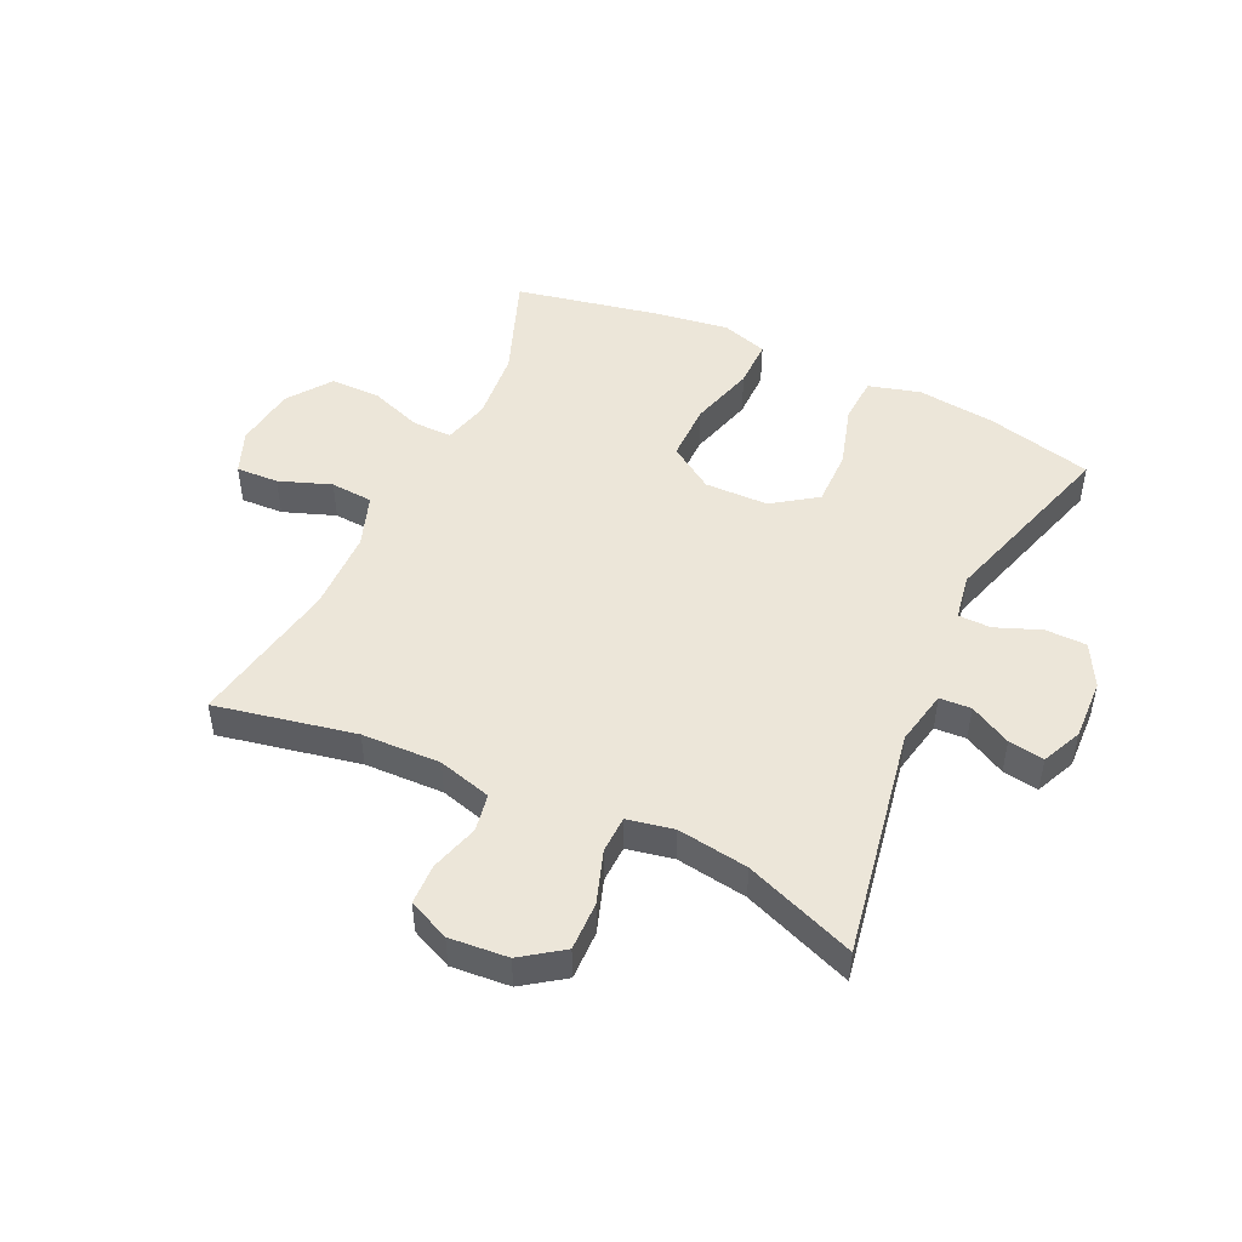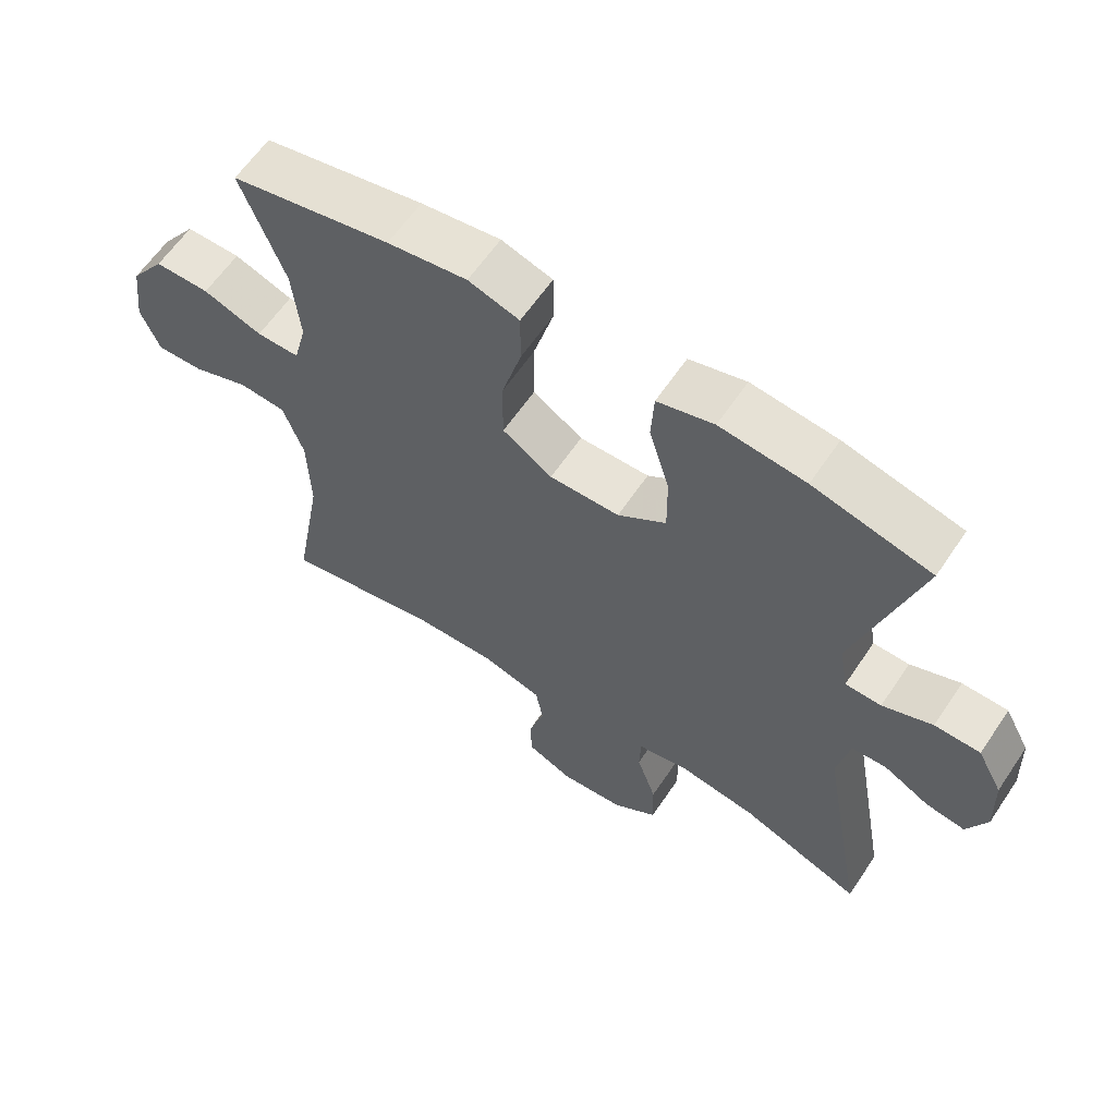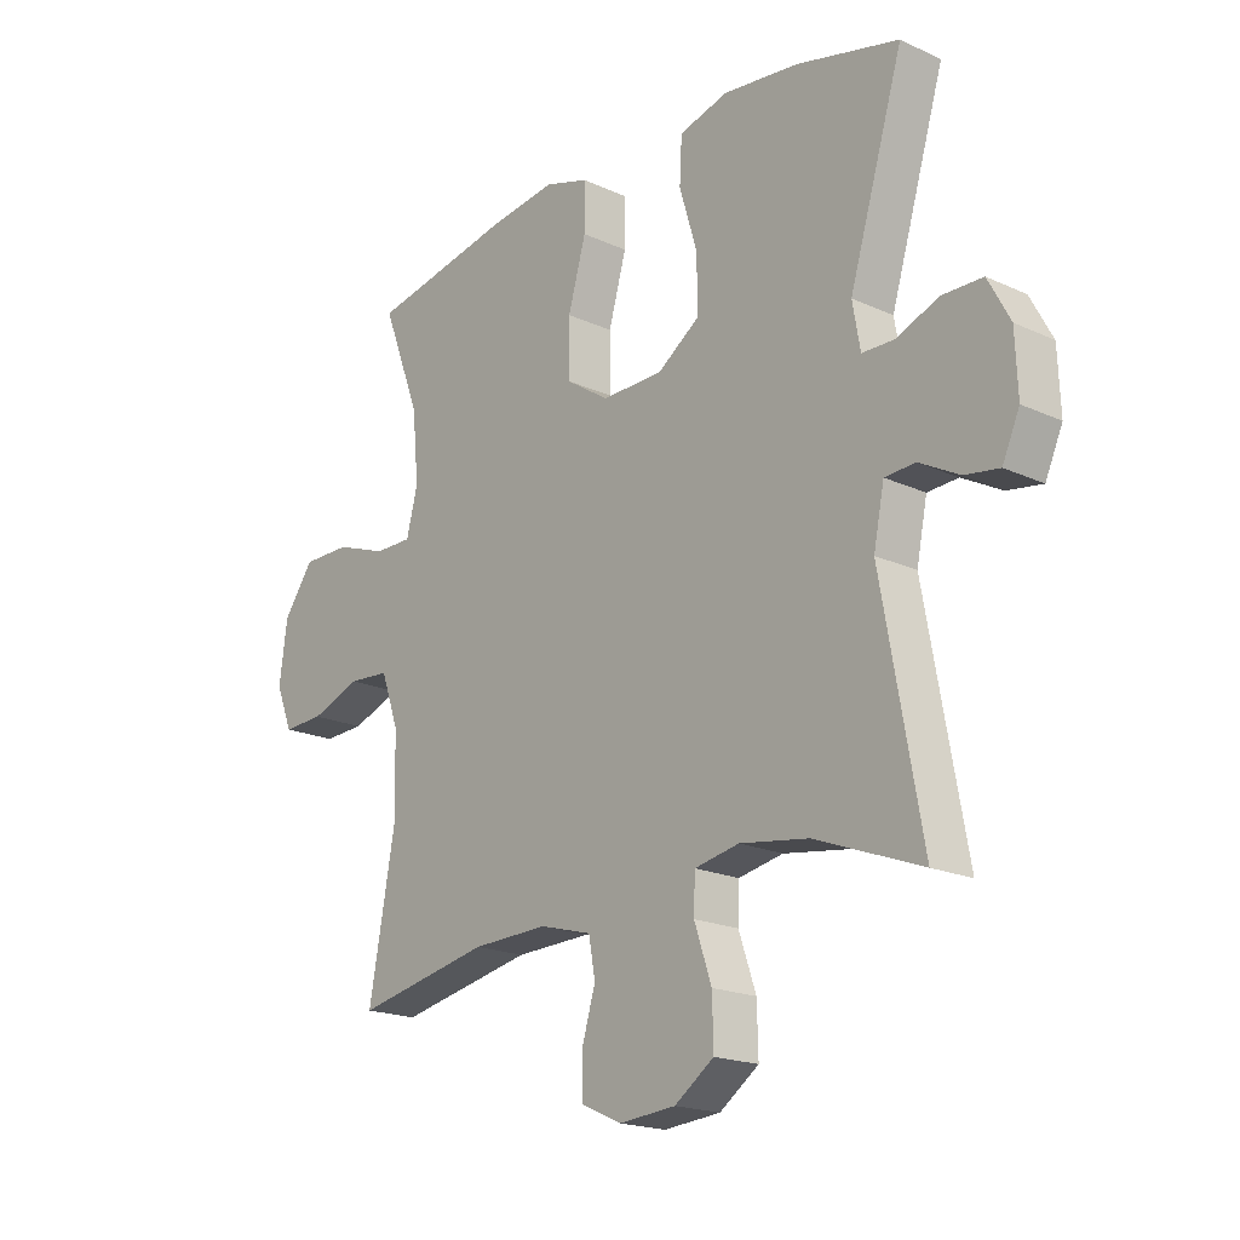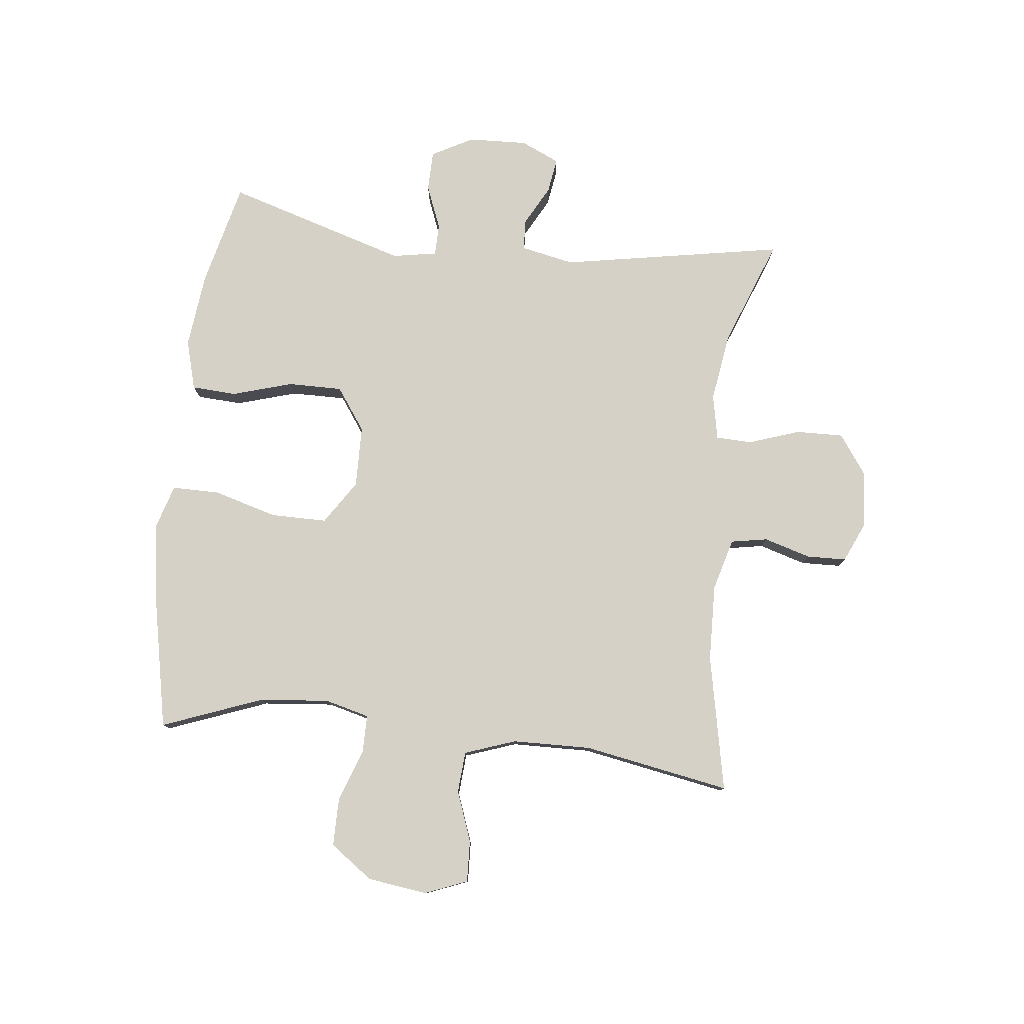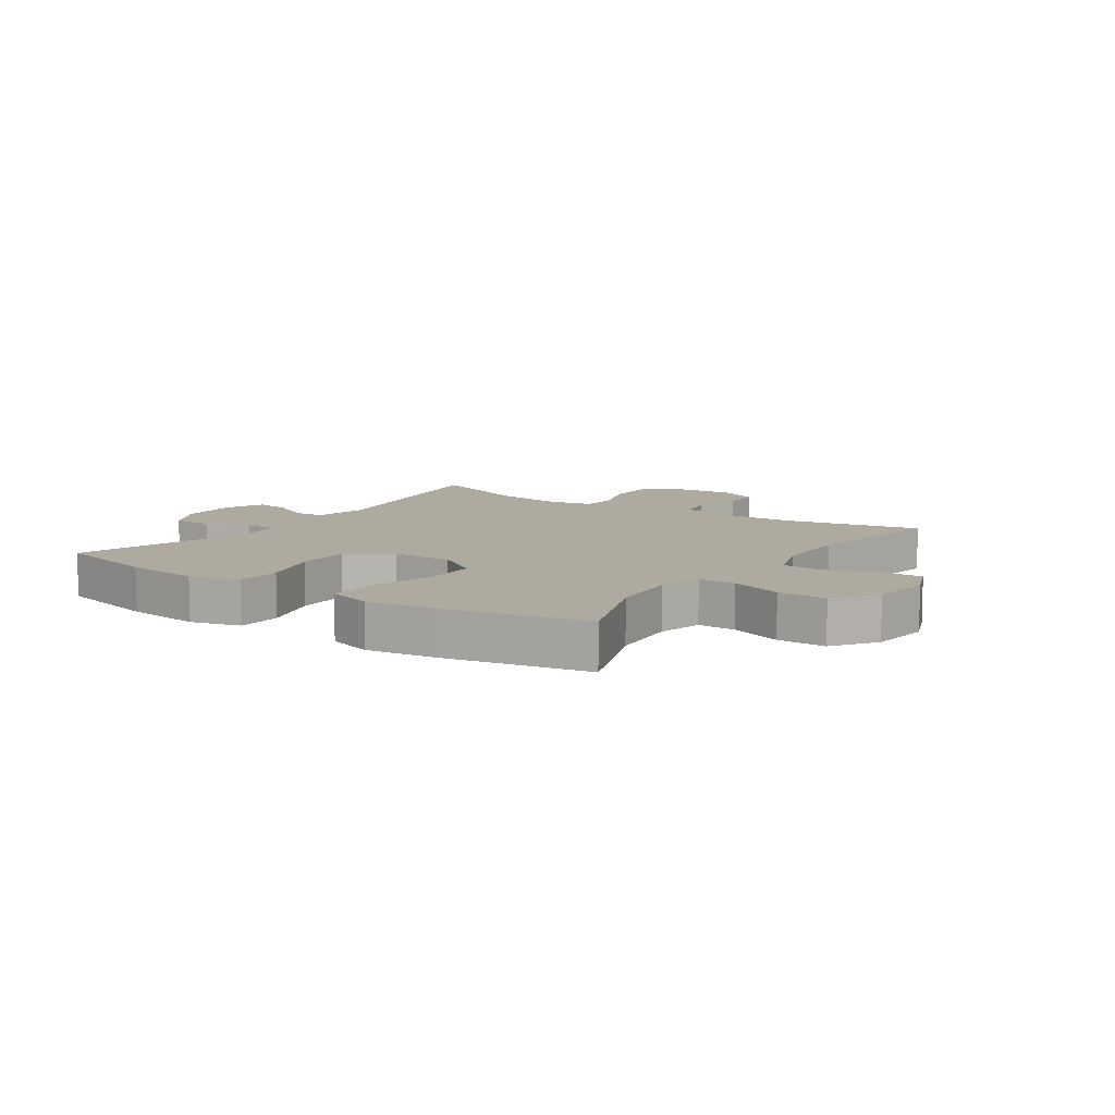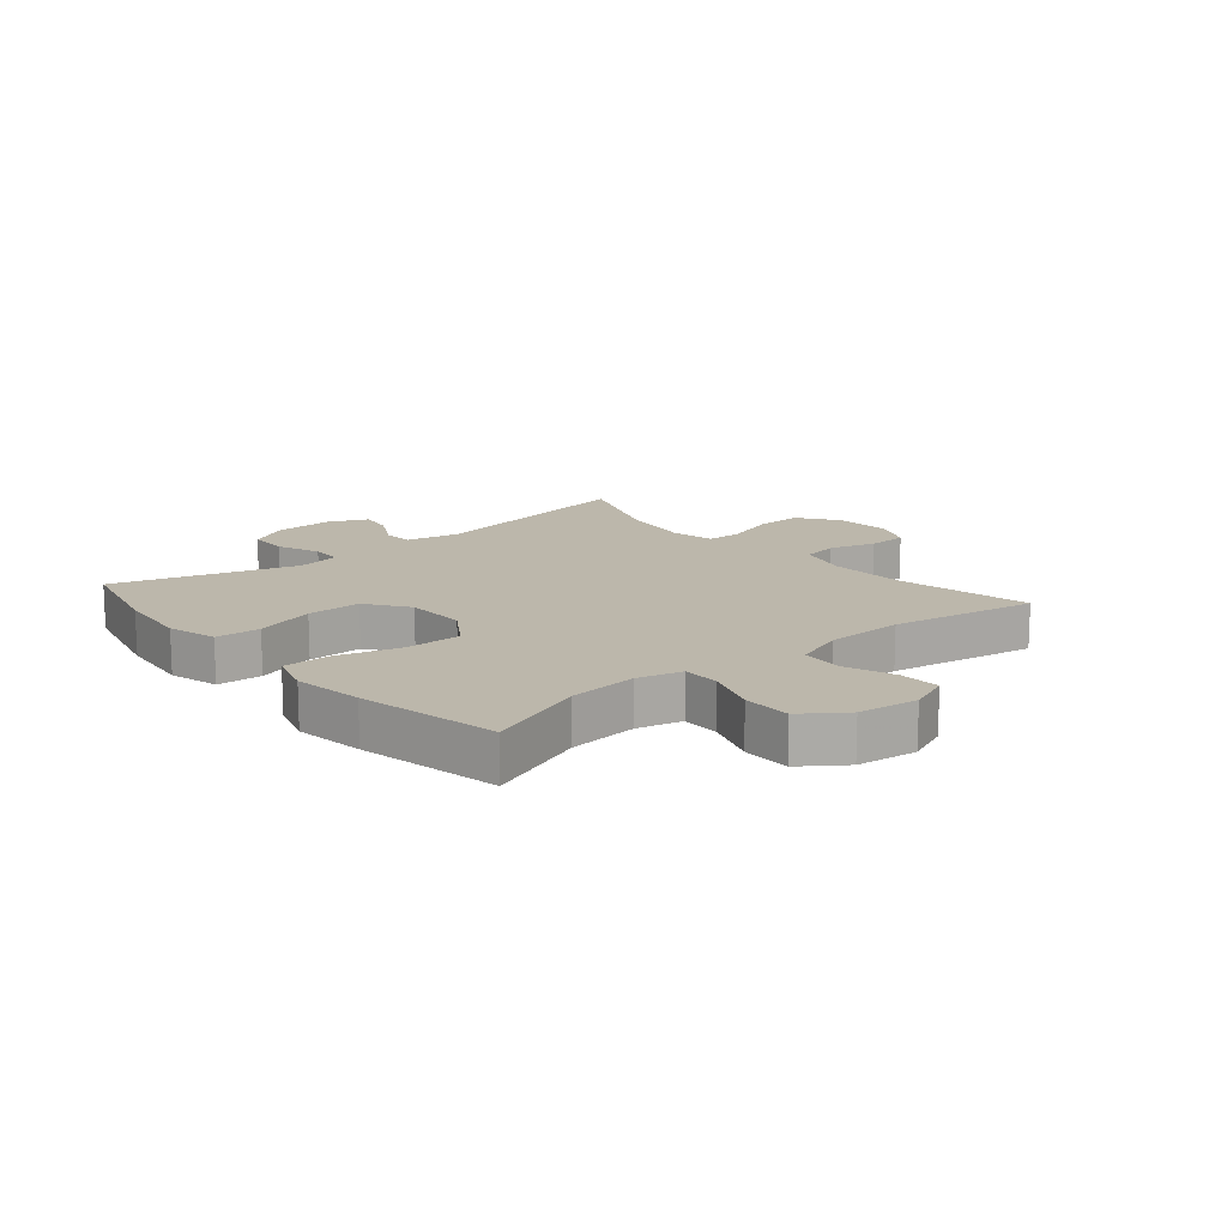
<metadata>
{"format":"obj","ext":"obj","renderer":"f3d","projection":"perspective","resolution":1024,"background":"white","views":[{"elev":48.6,"azim":-154.8,"up":"+Y"},{"elev":61.7,"azim":-146.1,"up":"+Z"},{"elev":-19.1,"azim":-131.0,"up":"+Z"},{"elev":79.1,"azim":96.4,"up":"+Y"},{"elev":9.5,"azim":34.4,"up":"+Y"},{"elev":14.5,"azim":49.8,"up":"+Y"}]}
</metadata>
<code>
v 0.5 0.07 -0.5
v 0.273 0.07 -0.454
v 0.145 0.07 -0.45
v 0.058 0.07 -0.474
v 0.047 0.07 -0.535
v 0.07 0.07 -0.613
v 0.068 0.07 -0.679
v 0.001 0.07 -0.709
v -0.094 0.07 -0.701
v -0.16 0.07 -0.654
v -0.158 0.07 -0.575
v -0.129 0.07 -0.49
v -0.131 0.07 -0.43
v -0.206 0.07 -0.415
v -0.321 0.07 -0.432
v -0.5 0.07 -0.5
v -0.433 0.07 -0.128
v -0.451 0.07 -0.039
v -0.502 0.07 -0.036
v -0.569 0.07 -0.072
v -0.627 0.07 -0.081
v -0.656 0.07 -0.016
v -0.652 0.07 0.082
v -0.615 0.07 0.151
v -0.548 0.07 0.152
v -0.475 0.07 0.123
v -0.422 0.07 0.124
v -0.409 0.07 0.198
v -0.5 0.07 0.5
v -0.327 0.07 0.542
v -0.201 0.07 0.556
v -0.118 0.07 0.533
v -0.114 0.07 0.458
v -0.144 0.07 0.358
v -0.145 0.07 0.267
v -0.074 0.07 0.217
v 0.029 0.07 0.215
v 0.102 0.07 0.263
v 0.102 0.07 0.357
v 0.072 0.07 0.463
v 0.072 0.07 0.542
v 0.147 0.07 0.565
v 0.264 0.07 0.548
v 0.5 0.07 0.5
v 0.436 0.07 0.332
v 0.425 0.07 0.216
v 0.444 0.07 0.142
v 0.507 0.07 0.142
v 0.594 0.07 0.173
v 0.675 0.07 0.173
v 0.726 0.07 0.102
v 0.739 0.07 0.002
v 0.711 0.07 -0.068
v 0.642 0.07 -0.065
v 0.558 0.07 -0.034
v 0.489 0.07 -0.039
v 0.459 0.07 -0.124
v 0.456 0.07 -0.255
v 0.5 0 -0.5
v 0.273 0 -0.454
v 0.145 0 -0.45
v 0.058 0 -0.474
v 0.047 0 -0.535
v 0.07 0 -0.613
v 0.068 0 -0.679
v 0.001 0 -0.709
v -0.094 0 -0.701
v -0.16 0 -0.654
v -0.158 0 -0.575
v -0.129 0 -0.49
v -0.131 0 -0.43
v -0.206 0 -0.415
v -0.321 0 -0.432
v -0.5 0 -0.5
v -0.433 0 -0.128
v -0.451 0 -0.039
v -0.502 0 -0.036
v -0.569 0 -0.072
v -0.627 0 -0.081
v -0.656 0 -0.016
v -0.652 0 0.082
v -0.615 0 0.151
v -0.548 0 0.152
v -0.475 0 0.123
v -0.422 0 0.124
v -0.409 0 0.198
v -0.5 0 0.5
v -0.327 0 0.542
v -0.201 0 0.556
v -0.118 0 0.533
v -0.114 0 0.458
v -0.144 0 0.358
v -0.145 0 0.267
v -0.074 0 0.217
v 0.029 0 0.215
v 0.102 0 0.263
v 0.102 0 0.357
v 0.072 0 0.463
v 0.072 0 0.542
v 0.147 0 0.565
v 0.264 0 0.548
v 0.5 0 0.5
v 0.436 0 0.332
v 0.425 0 0.216
v 0.444 0 0.142
v 0.507 0 0.142
v 0.594 0 0.173
v 0.675 0 0.173
v 0.726 0 0.102
v 0.739 0 0.002
v 0.711 0 -0.068
v 0.642 0 -0.065
v 0.558 0 -0.034
v 0.489 0 -0.039
v 0.459 0 -0.124
v 0.456 0 -0.255
f 52 53 54 55
f 52 55 56
f 51 52 56
f 48 49 50 51
f 47 48 51 56
f 46 47 56 57
f 42 43 44 45
f 42 45 46
f 39 40 41 42
f 38 39 42 46
f 37 38 46 57
f 31 32 33 34
f 31 34 35
f 28 29 30 31
f 27 28 31 35
f 23 24 25 26
f 23 26 27
f 22 23 27
f 19 20 21 22
f 18 19 22 27
f 17 18 27 35
f 15 16 17 35
f 9 10 11 12
f 9 12 13
f 8 9 13
f 5 6 7 8
f 4 5 8 13
f 3 4 13
f 2 3 13 14
f 58 1 2
f 36 37 57 58
f 36 58 2 14
f 14 15 35 36
f 113 112 111 110
f 114 113 110
f 114 110 109
f 109 108 107 106
f 114 109 106 105
f 115 114 105 104
f 103 102 101 100
f 104 103 100
f 100 99 98 97
f 104 100 97 96
f 115 104 96 95
f 92 91 90 89
f 93 92 89
f 89 88 87 86
f 93 89 86 85
f 84 83 82 81
f 85 84 81
f 85 81 80
f 80 79 78 77
f 85 80 77 76
f 93 85 76 75
f 93 75 74 73
f 70 69 68 67
f 71 70 67
f 71 67 66
f 66 65 64 63
f 71 66 63 62
f 71 62 61
f 72 71 61 60
f 60 59 116
f 116 115 95 94
f 72 60 116 94
f 94 93 73 72
f 1 59 60 2
f 2 60 61 3
f 3 61 62 4
f 4 62 63 5
f 5 63 64 6
f 6 64 65 7
f 7 65 66 8
f 8 66 67 9
f 9 67 68 10
f 10 68 69 11
f 11 69 70 12
f 12 70 71 13
f 13 71 72 14
f 14 72 73 15
f 15 73 74 16
f 16 74 75 17
f 17 75 76 18
f 18 76 77 19
f 19 77 78 20
f 20 78 79 21
f 21 79 80 22
f 22 80 81 23
f 23 81 82 24
f 24 82 83 25
f 25 83 84 26
f 26 84 85 27
f 27 85 86 28
f 28 86 87 29
f 29 87 88 30
f 30 88 89 31
f 31 89 90 32
f 32 90 91 33
f 33 91 92 34
f 34 92 93 35
f 35 93 94 36
f 36 94 95 37
f 37 95 96 38
f 38 96 97 39
f 39 97 98 40
f 40 98 99 41
f 41 99 100 42
f 42 100 101 43
f 43 101 102 44
f 44 102 103 45
f 45 103 104 46
f 46 104 105 47
f 47 105 106 48
f 48 106 107 49
f 49 107 108 50
f 50 108 109 51
f 51 109 110 52
f 52 110 111 53
f 53 111 112 54
f 54 112 113 55
f 55 113 114 56
f 56 114 115 57
f 57 115 116 58
f 58 116 59 1

</code>
